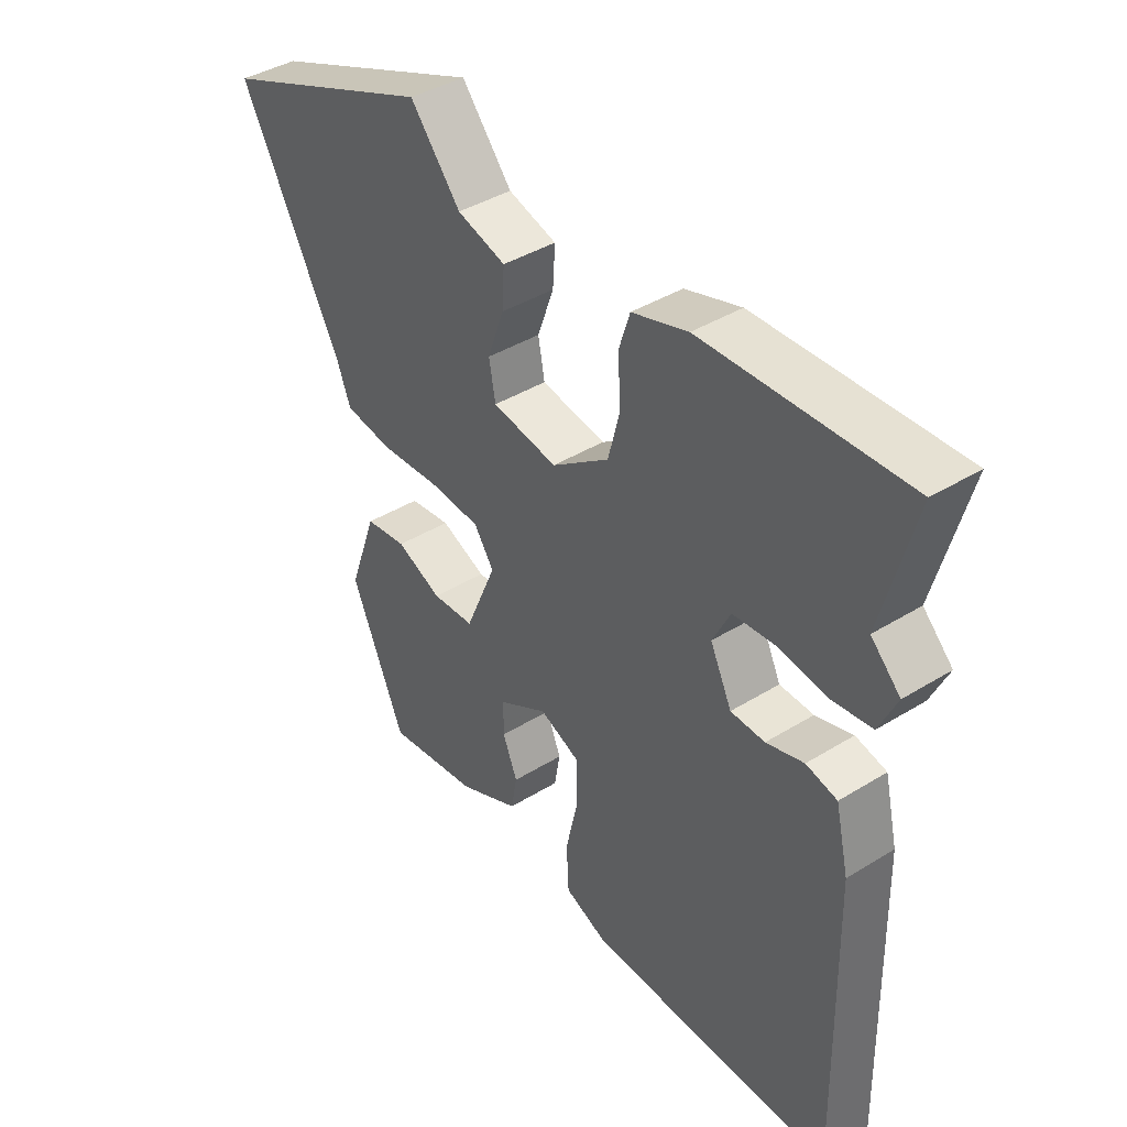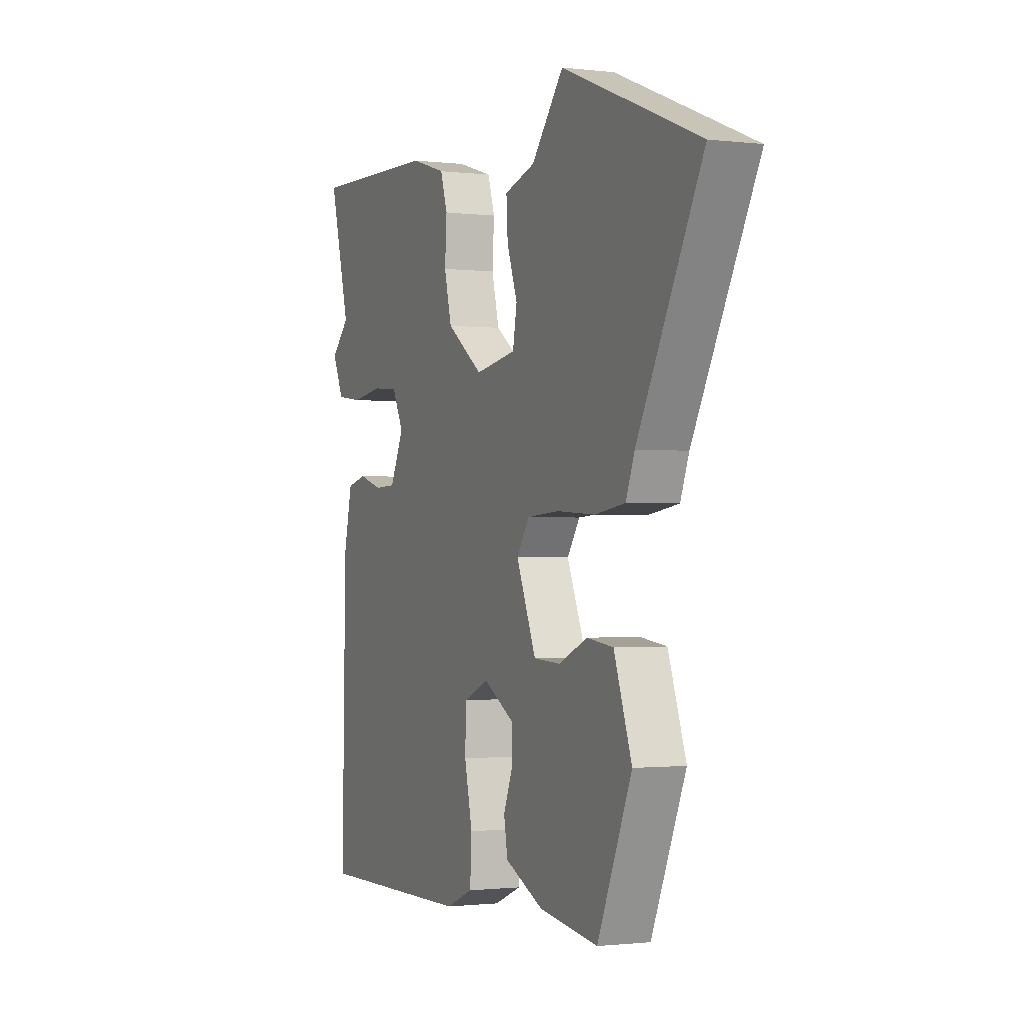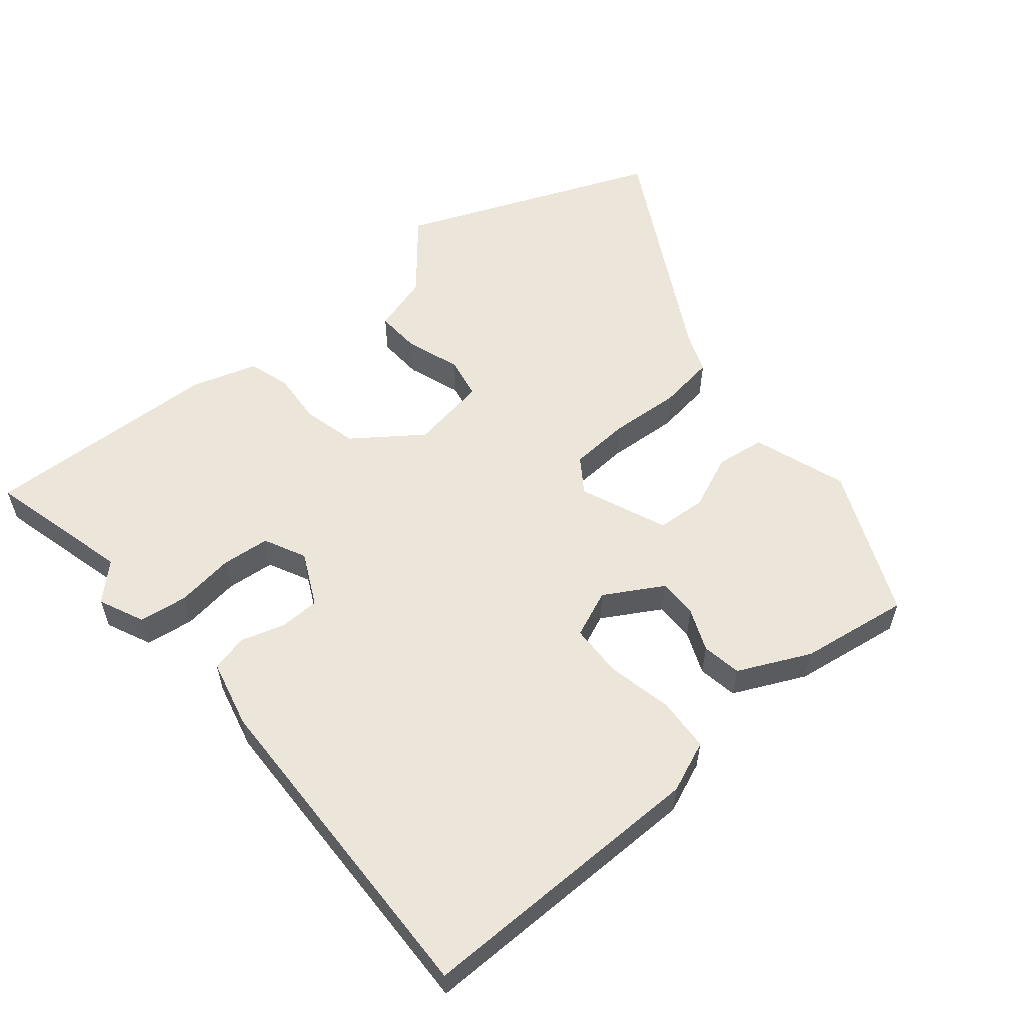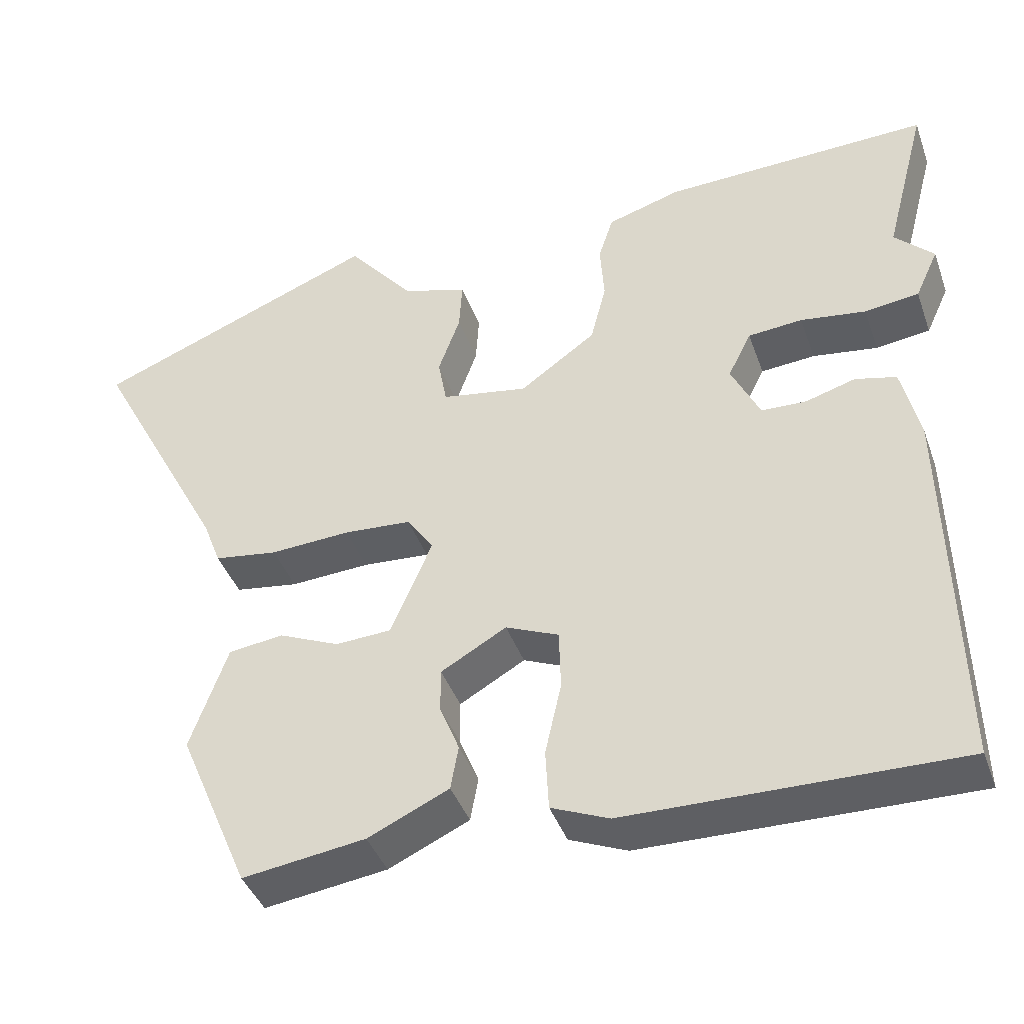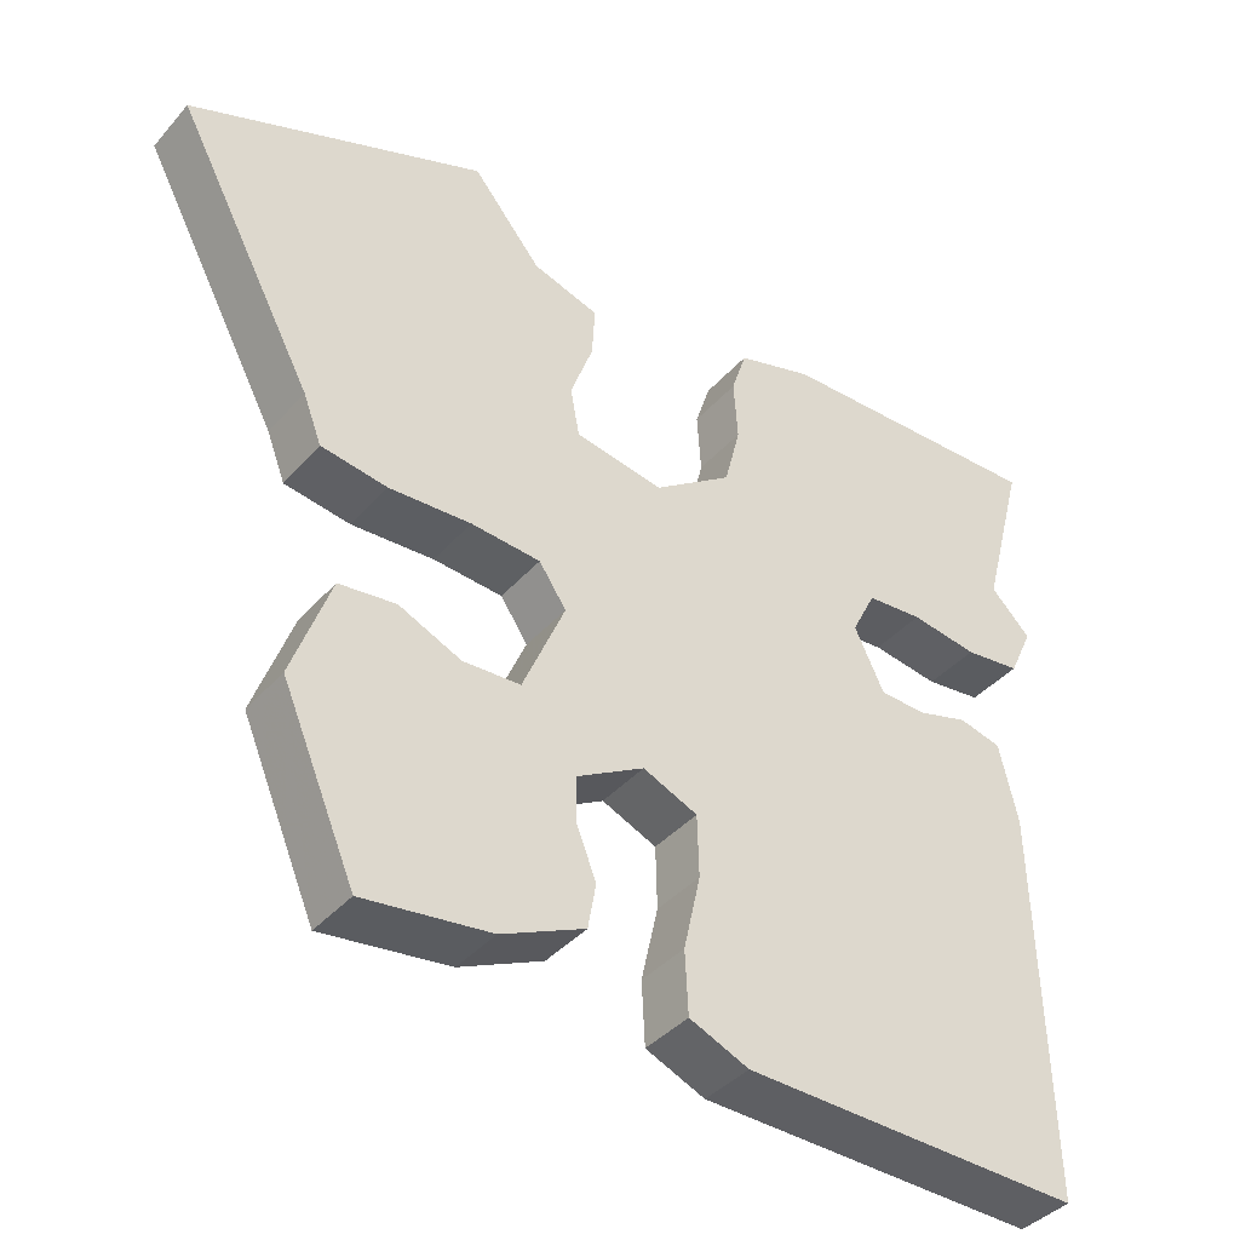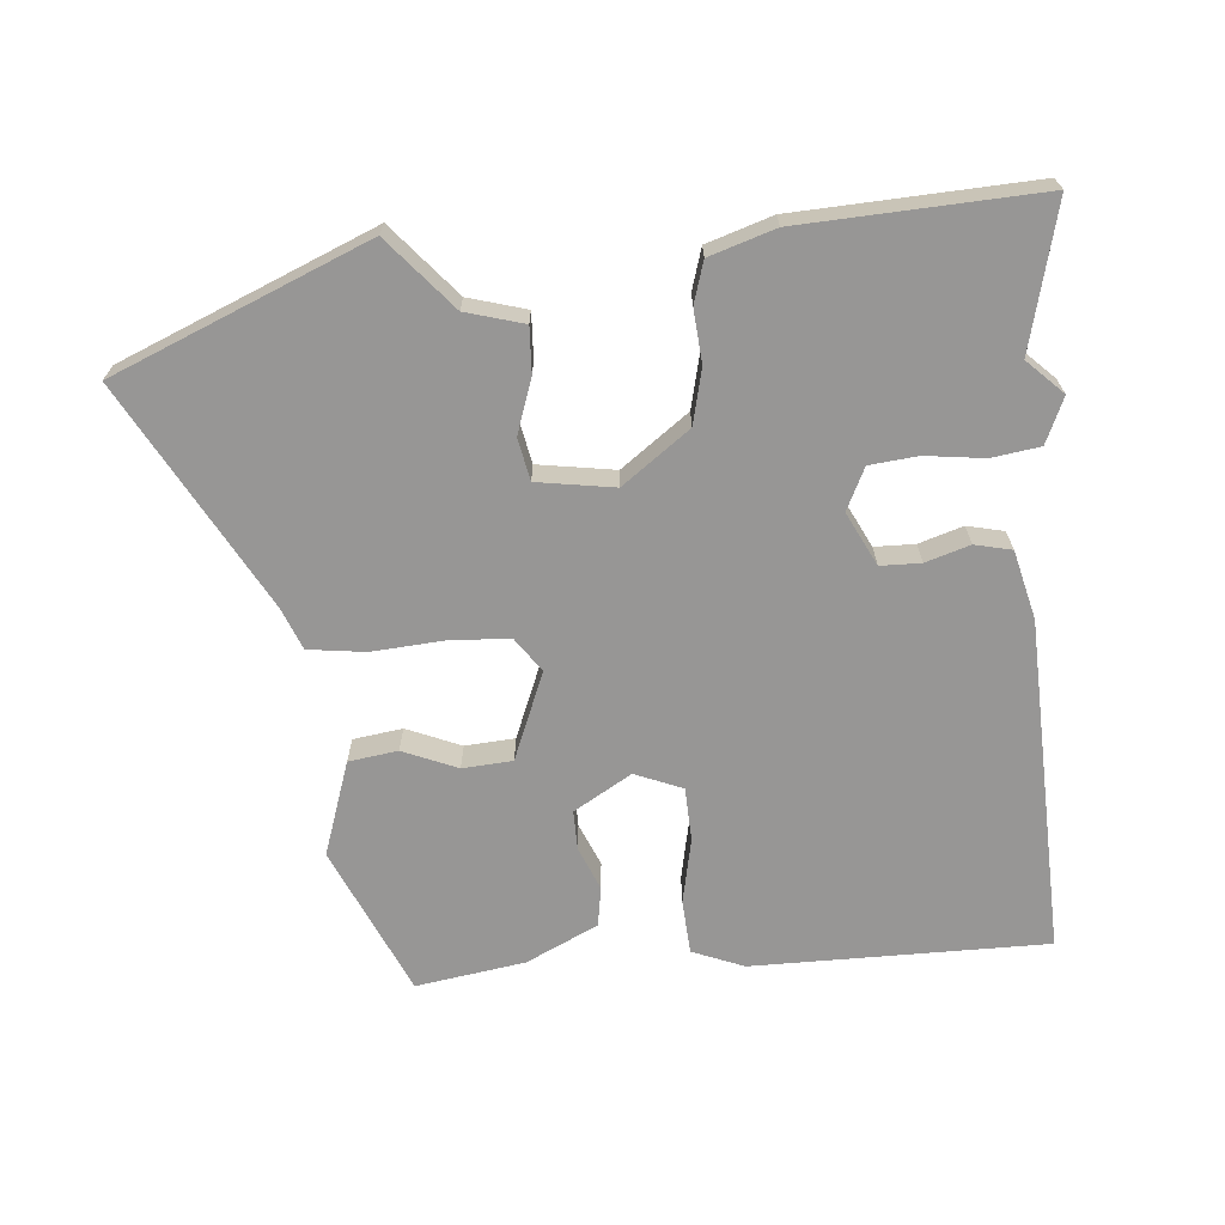
<metadata>
{"format":"obj","ext":"obj","renderer":"f3d","projection":"perspective","resolution":1024,"background":"white","views":[{"elev":40.6,"azim":52.9,"up":"+Z"},{"elev":-1.1,"azim":-113.7,"up":"+Z"},{"elev":56.9,"azim":140.7,"up":"+Y"},{"elev":-41.2,"azim":18.9,"up":"+Z"},{"elev":-40.0,"azim":-36.8,"up":"+Z"},{"elev":-67.9,"azim":5.8,"up":"+Y"}]}
</metadata>
<code>
v -0.414 0.07 -0.475
v -0.506 0.07 -0.26
v -0.458 0.07 -0.125
v -0.387 0.07 -0.116
v -0.309 0.07 -0.15
v -0.237 0.07 -0.146
v -0.184 0.07 -0.021
v -0.218 0.07 0.029
v -0.305 0.07 0.035
v -0.408 0.07 0.029
v -0.49 0.07 0.041
v -0.513 0.07 0.101
v -0.686 0.07 0.426
v -0.318 0.07 0.573
v -0.232 0.07 0.469
v -0.149 0.07 0.444
v -0.153 0.07 0.379
v -0.181 0.07 0.301
v -0.17 0.07 0.24
v -0.059 0.07 0.221
v 0.039 0.07 0.291
v 0.059 0.07 0.37
v 0.054 0.07 0.446
v 0.073 0.07 0.505
v 0.168 0.07 0.534
v 0.512 0.07 0.545
v 0.457 0.07 0.337
v 0.507 0.07 0.287
v 0.477 0.07 0.222
v 0.407 0.07 0.213
v 0.323 0.07 0.225
v 0.253 0.07 0.219
v 0.223 0.07 0.159
v 0.26 0.07 0.082
v 0.318 0.07 0.08
v 0.382 0.07 0.099
v 0.435 0.07 0.086
v 0.458 0.07 -0.013
v 0.468 0.07 -0.497
v 0.044 0.07 -0.49
v -0.03 0.07 -0.459
v -0.034 0.07 -0.381
v -0.013 0.07 -0.287
v -0.015 0.07 -0.21
v -0.083 0.07 -0.181
v -0.167 0.07 -0.229
v -0.167 0.07 -0.286
v -0.142 0.07 -0.348
v -0.152 0.07 -0.405
v -0.256 0.07 -0.453
v -0.414 0 -0.475
v -0.506 0 -0.26
v -0.458 0 -0.125
v -0.387 0 -0.116
v -0.309 0 -0.15
v -0.237 0 -0.146
v -0.184 0 -0.021
v -0.218 0 0.029
v -0.305 0 0.035
v -0.408 0 0.029
v -0.49 0 0.041
v -0.513 0 0.101
v -0.686 0 0.426
v -0.318 0 0.573
v -0.232 0 0.469
v -0.149 0 0.444
v -0.153 0 0.379
v -0.181 0 0.301
v -0.17 0 0.24
v -0.059 0 0.221
v 0.039 0 0.291
v 0.059 0 0.37
v 0.054 0 0.446
v 0.073 0 0.505
v 0.168 0 0.534
v 0.512 0 0.545
v 0.457 0 0.337
v 0.507 0 0.287
v 0.477 0 0.222
v 0.407 0 0.213
v 0.323 0 0.225
v 0.253 0 0.219
v 0.223 0 0.159
v 0.26 0 0.082
v 0.318 0 0.08
v 0.382 0 0.099
v 0.435 0 0.086
v 0.458 0 -0.013
v 0.468 0 -0.497
v 0.044 0 -0.49
v -0.03 0 -0.459
v -0.034 0 -0.381
v -0.013 0 -0.287
v -0.015 0 -0.21
v -0.083 0 -0.181
v -0.167 0 -0.229
v -0.167 0 -0.286
v -0.142 0 -0.348
v -0.152 0 -0.405
v -0.256 0 -0.453
f 3 4 5
f 2 3 5
f 1 2 5
f 50 1 5
f 49 50 5
f 48 49 5
f 47 48 5
f 46 47 5 6
f 45 46 6 7
f 44 45 7
f 41 42 43
f 40 41 43
f 39 40 43
f 38 39 43
f 37 38 43
f 36 37 43
f 35 36 43
f 34 35 43 44
f 44 7 8
f 34 44 8
f 33 34 8
f 29 30 31
f 28 29 31
f 27 28 31
f 27 31 32
f 26 27 32
f 25 26 32
f 24 25 32
f 23 24 32
f 22 23 32
f 21 22 32 33
f 15 16 17 18
f 15 18 19
f 14 15 19
f 13 14 19
f 12 13 19
f 12 19 20
f 11 12 20
f 10 11 20
f 9 10 20
f 20 21 33
f 9 20 33
f 8 9 33
f 55 54 53
f 55 53 52
f 55 52 51
f 55 51 100
f 55 100 99
f 55 99 98
f 55 98 97
f 56 55 97 96
f 57 56 96 95
f 57 95 94
f 93 92 91
f 93 91 90
f 93 90 89
f 93 89 88
f 93 88 87
f 93 87 86
f 93 86 85
f 94 93 85 84
f 58 57 94
f 58 94 84
f 58 84 83
f 81 80 79
f 81 79 78
f 81 78 77
f 82 81 77
f 82 77 76
f 82 76 75
f 82 75 74
f 82 74 73
f 82 73 72
f 83 82 72 71
f 68 67 66 65
f 69 68 65
f 69 65 64
f 69 64 63
f 69 63 62
f 70 69 62
f 70 62 61
f 70 61 60
f 70 60 59
f 83 71 70
f 83 70 59
f 83 59 58
f 1 51 52 2
f 2 52 53 3
f 3 53 54 4
f 4 54 55 5
f 5 55 56 6
f 6 56 57 7
f 7 57 58 8
f 8 58 59 9
f 9 59 60 10
f 10 60 61 11
f 11 61 62 12
f 12 62 63 13
f 13 63 64 14
f 14 64 65 15
f 15 65 66 16
f 16 66 67 17
f 17 67 68 18
f 18 68 69 19
f 19 69 70 20
f 20 70 71 21
f 21 71 72 22
f 22 72 73 23
f 23 73 74 24
f 24 74 75 25
f 25 75 76 26
f 26 76 77 27
f 27 77 78 28
f 28 78 79 29
f 29 79 80 30
f 30 80 81 31
f 31 81 82 32
f 32 82 83 33
f 33 83 84 34
f 34 84 85 35
f 35 85 86 36
f 36 86 87 37
f 37 87 88 38
f 38 88 89 39
f 39 89 90 40
f 40 90 91 41
f 41 91 92 42
f 42 92 93 43
f 43 93 94 44
f 44 94 95 45
f 45 95 96 46
f 46 96 97 47
f 47 97 98 48
f 48 98 99 49
f 49 99 100 50
f 50 100 51 1

</code>
